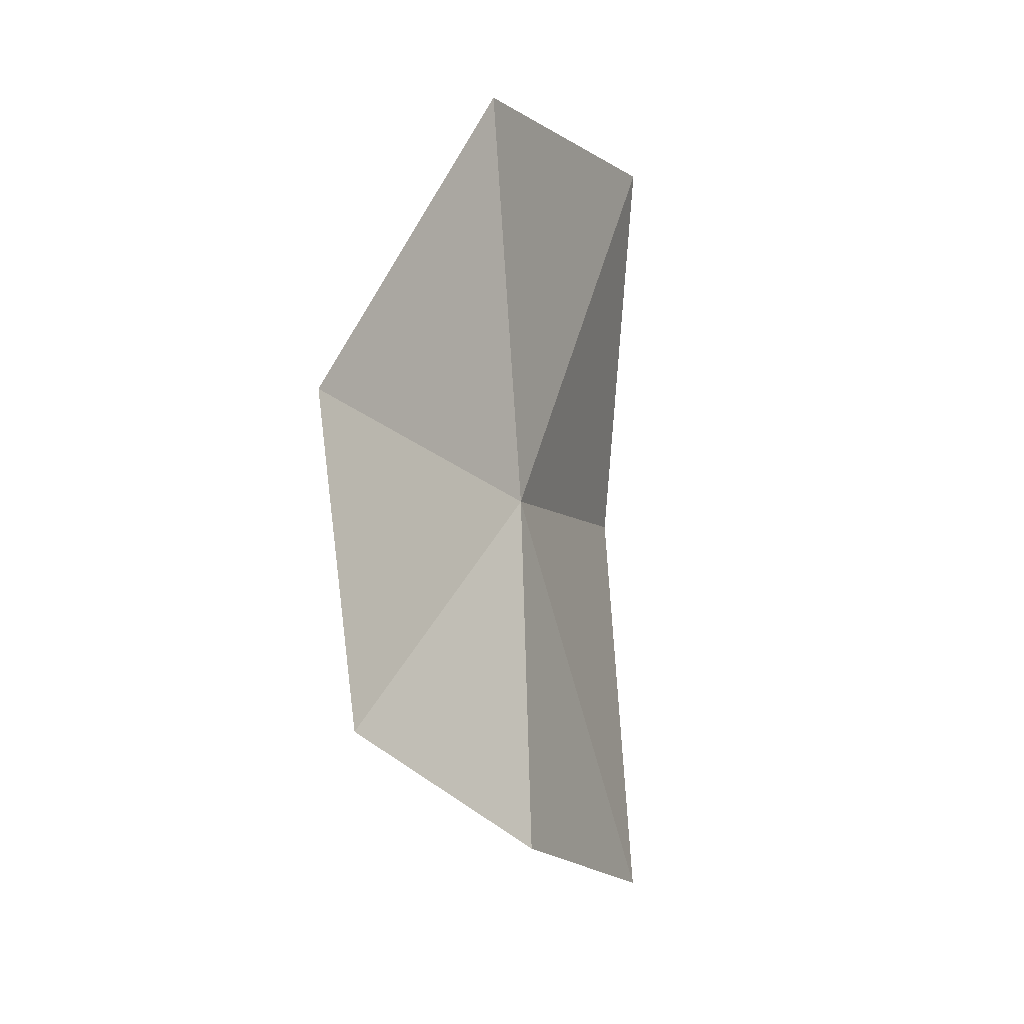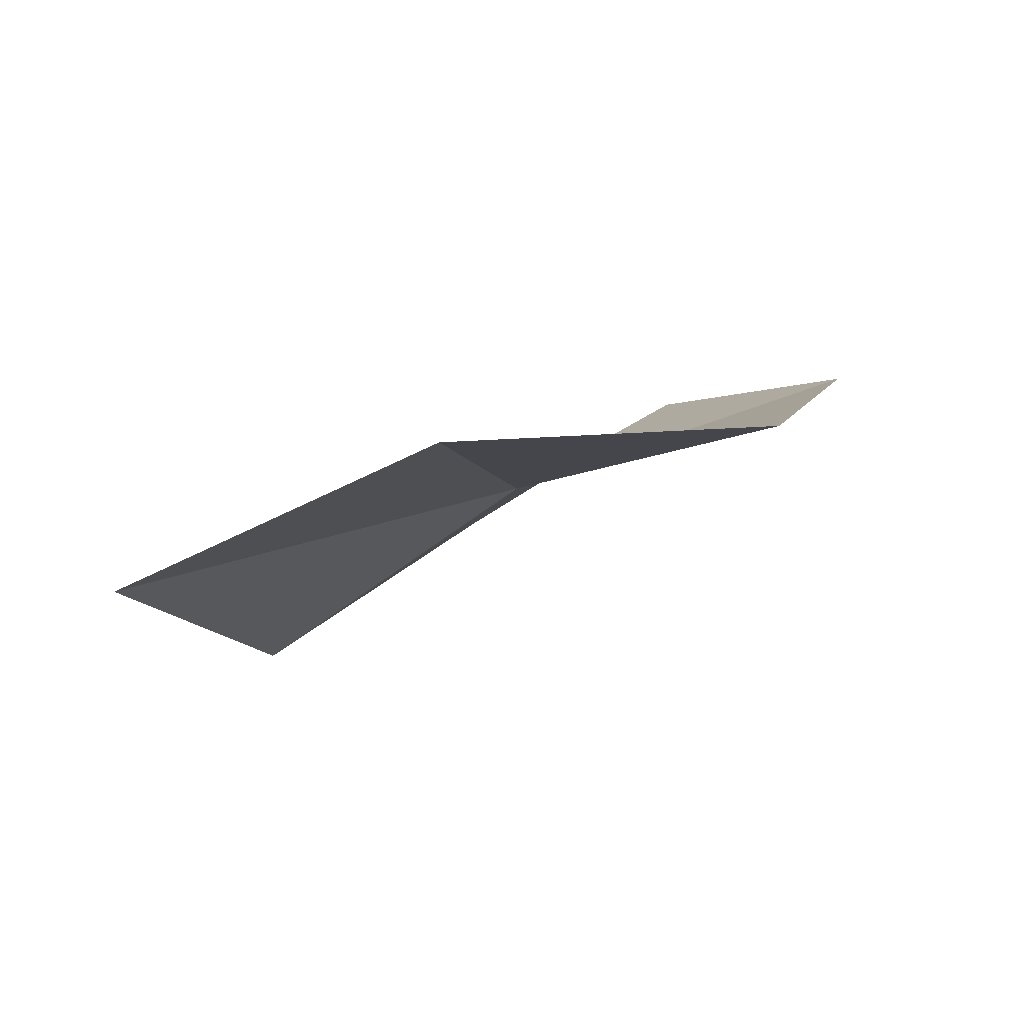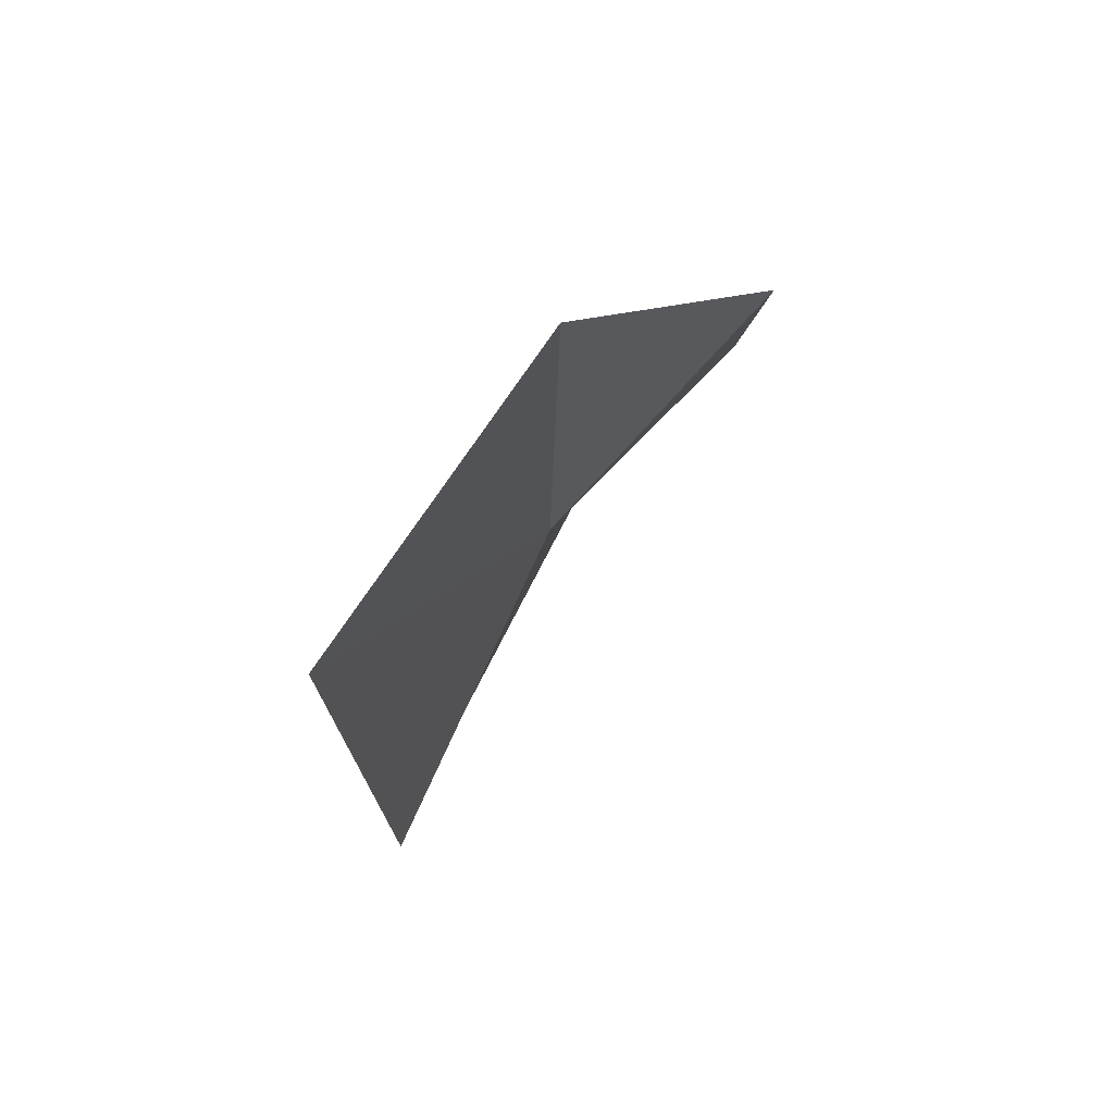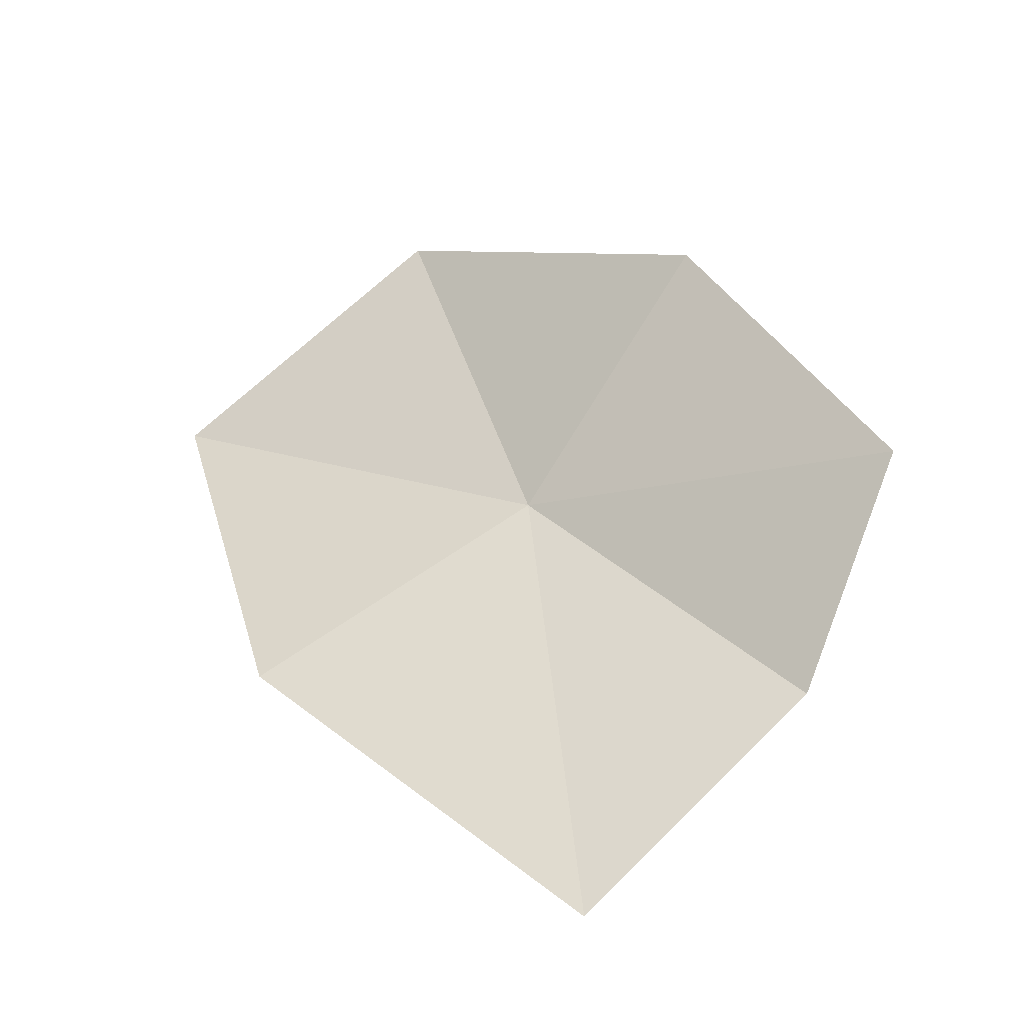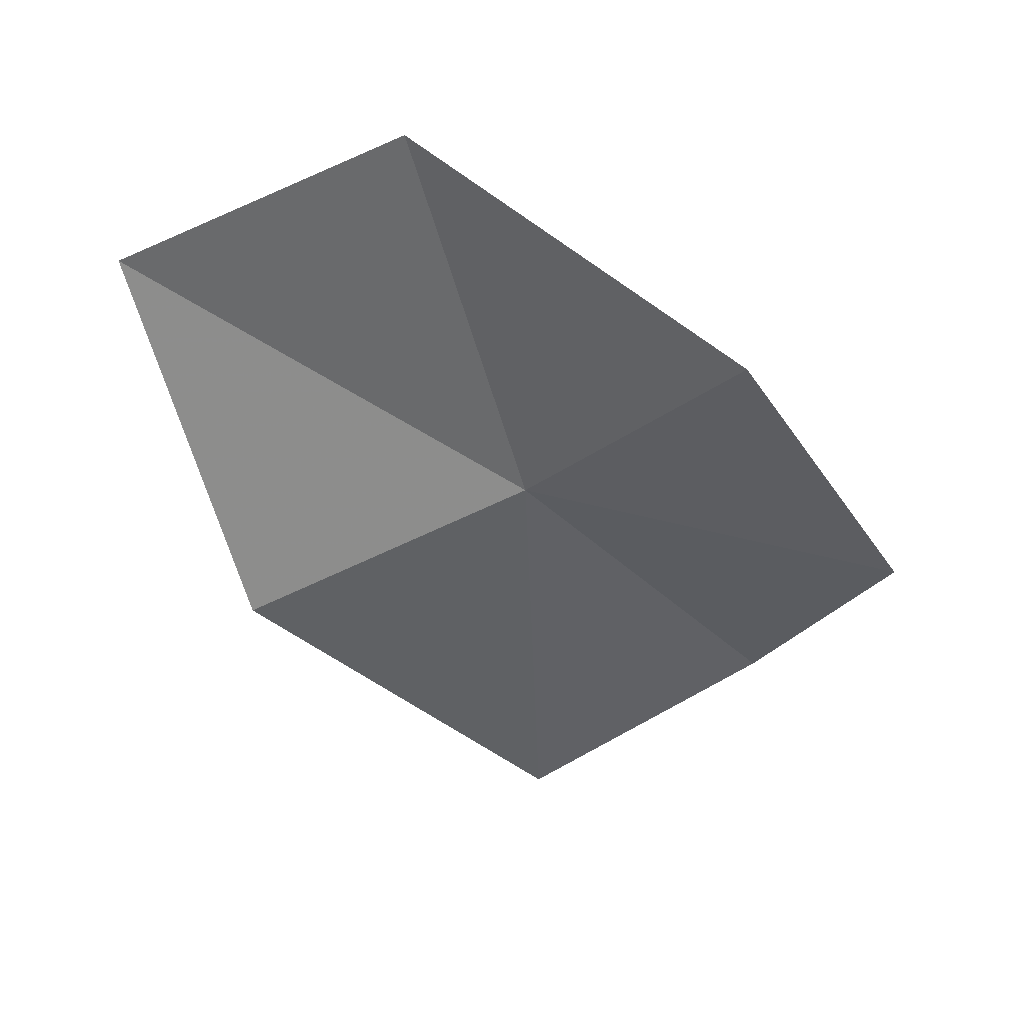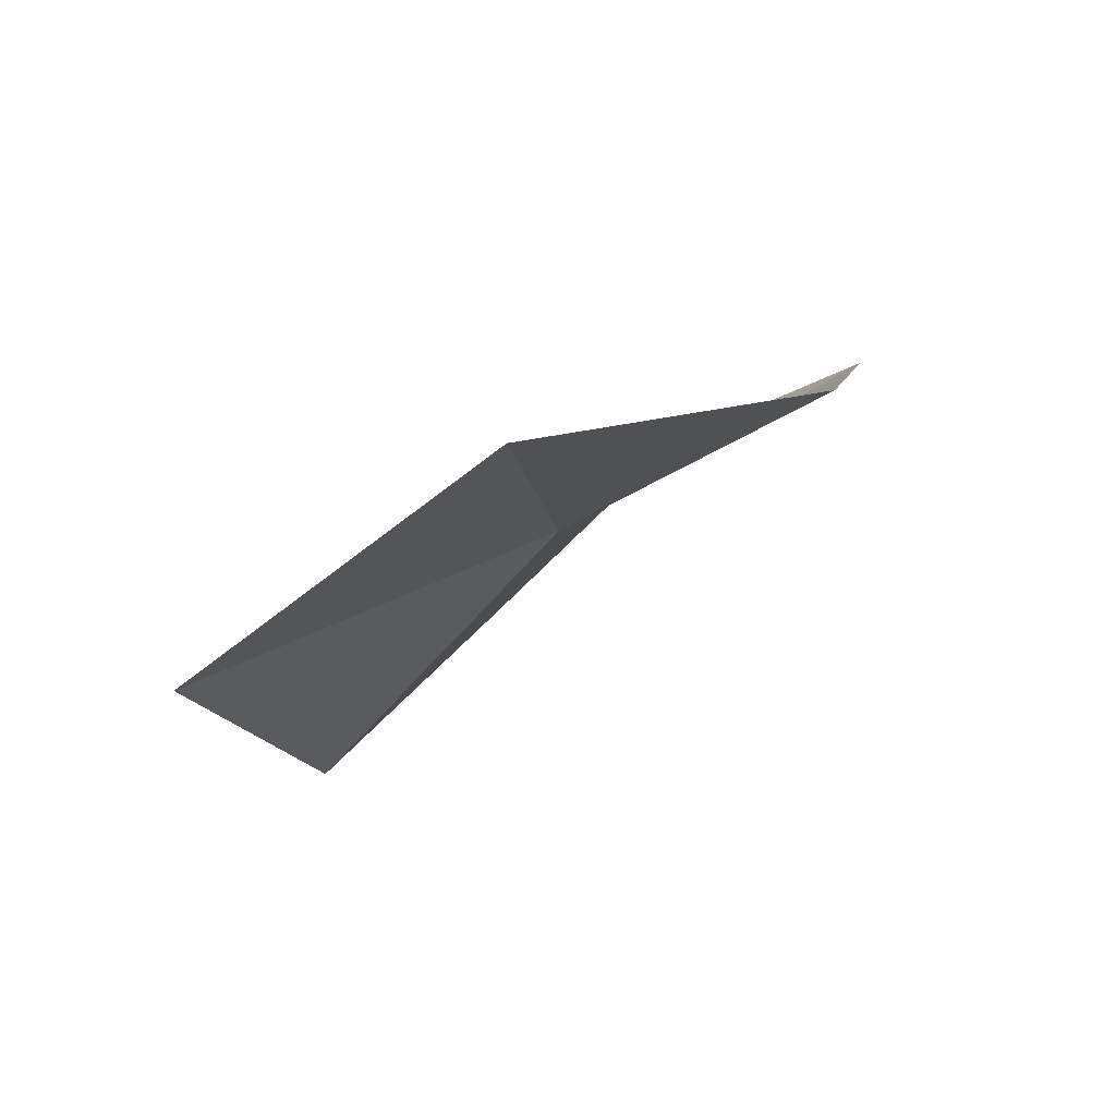
<metadata>
{"format":"obj","ext":"obj","renderer":"f3d","projection":"perspective","resolution":1024,"background":"white","views":[{"elev":23.3,"azim":-12.8,"up":"+Y"},{"elev":69.1,"azim":-149.7,"up":"+Y"},{"elev":48.8,"azim":175.4,"up":"+Y"},{"elev":-44.4,"azim":-103.0,"up":"+Y"},{"elev":23.8,"azim":-118.3,"up":"+Y"},{"elev":63.5,"azim":-162.3,"up":"+Y"}]}
</metadata>
<code>
v -4.887 -21.57 40.98
v -5.383 -21.15 41.25
v -4.885 -20.69 40.68
v -5.001 -22.12 41.58
v -5.393 -21.73 41.69
v -4.644 -22.53 41.15
v -4.528 -21.91 40.42
v -4.405 -21.02 40.19
f 1 3 2
f 1 5 4
f 1 4 6
f 1 6 7
f 1 2 5
f 1 8 3
f 1 7 8

</code>
